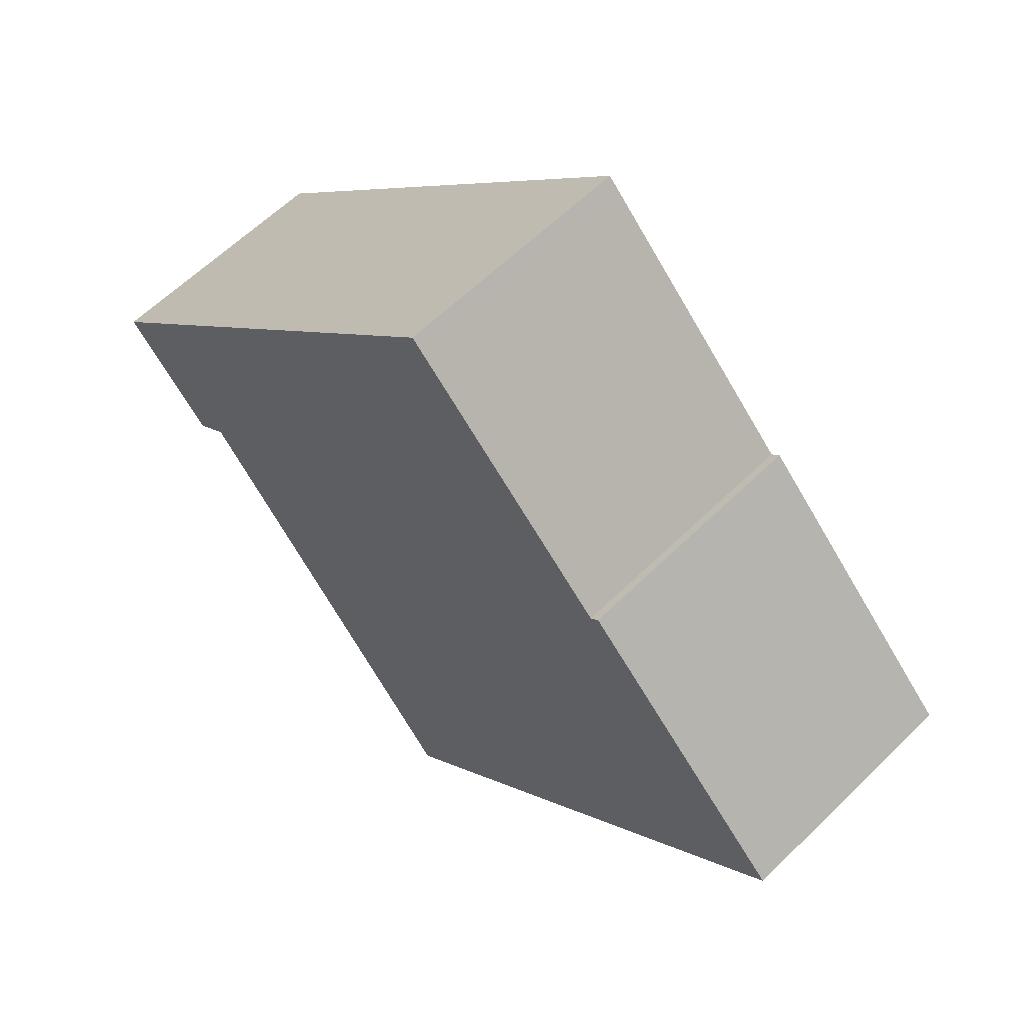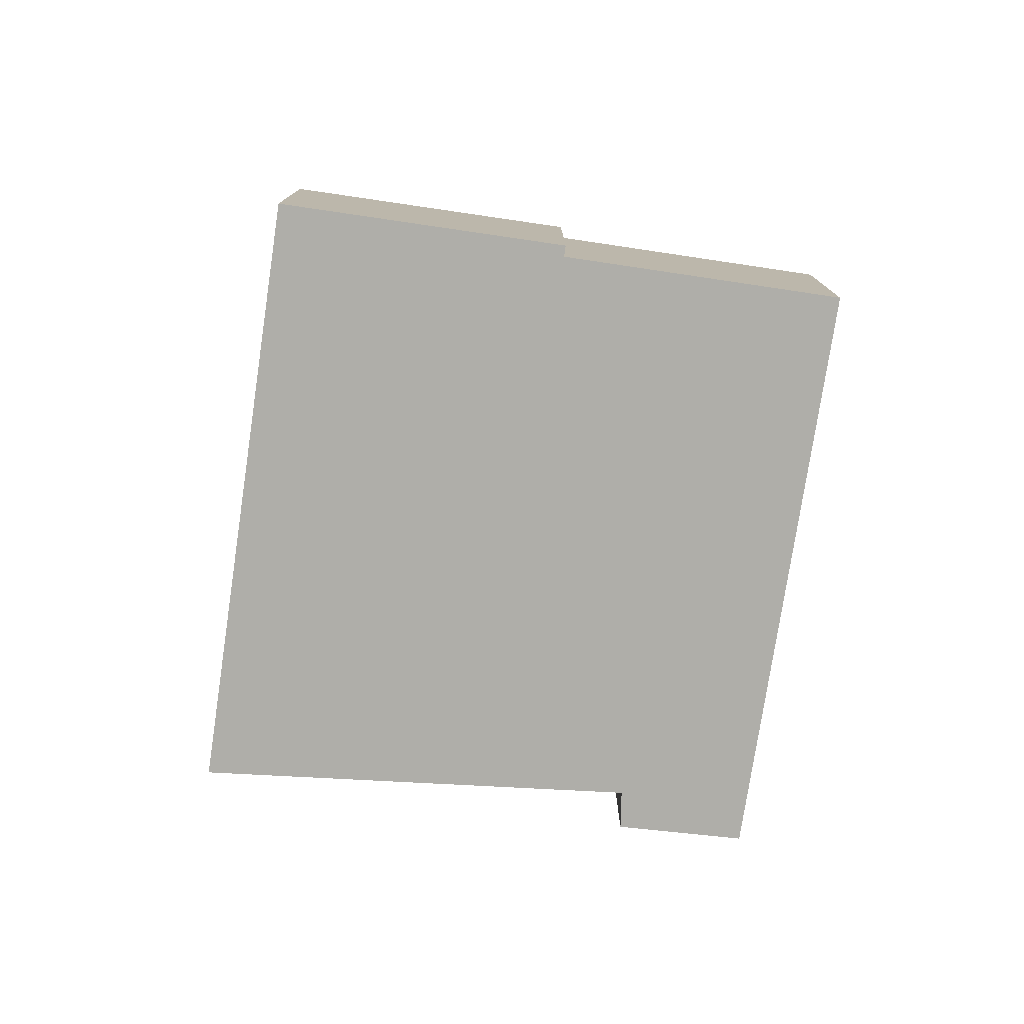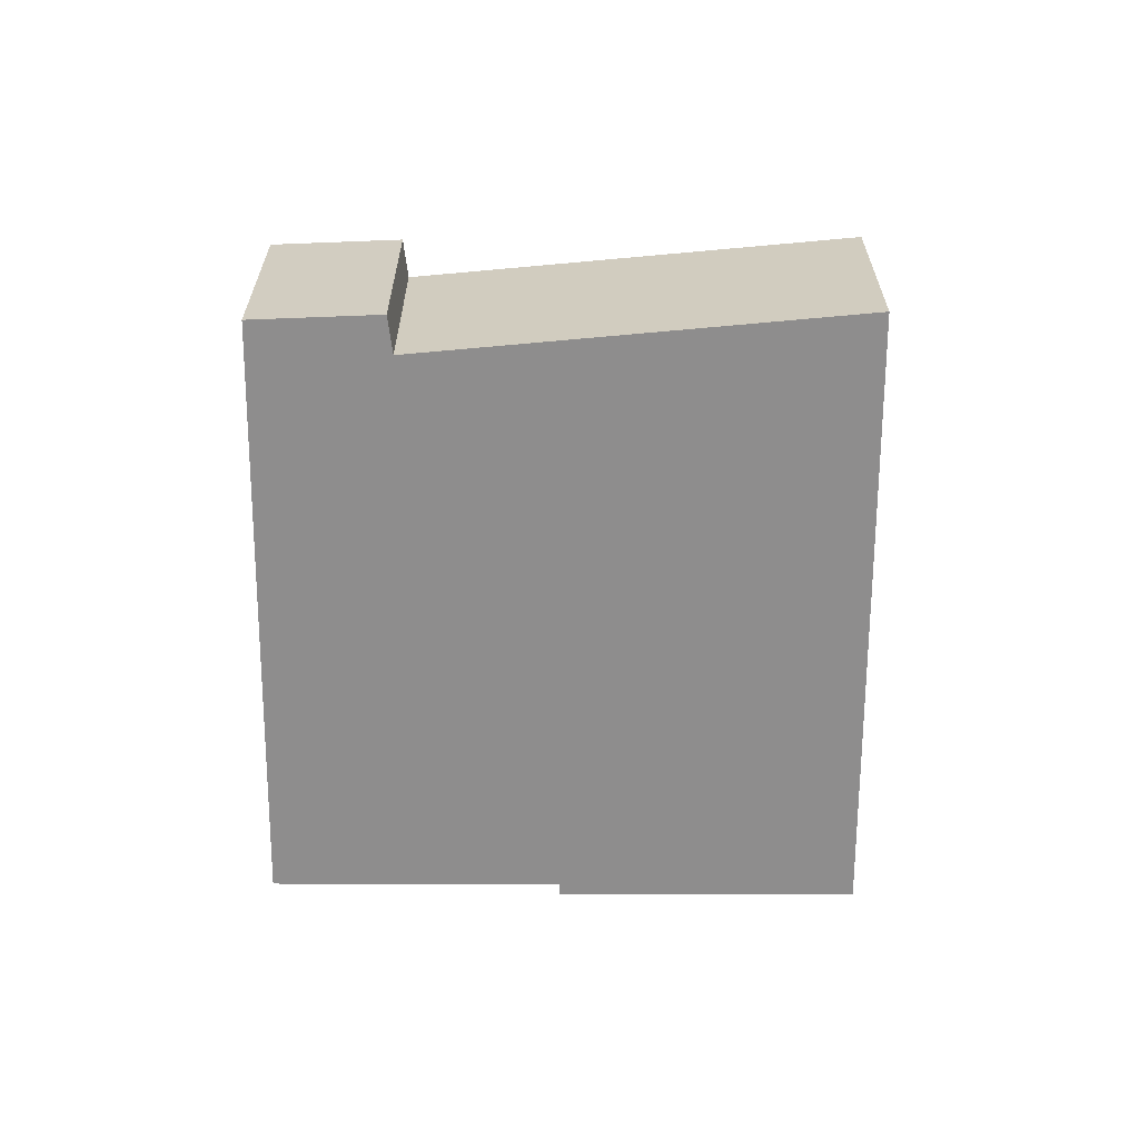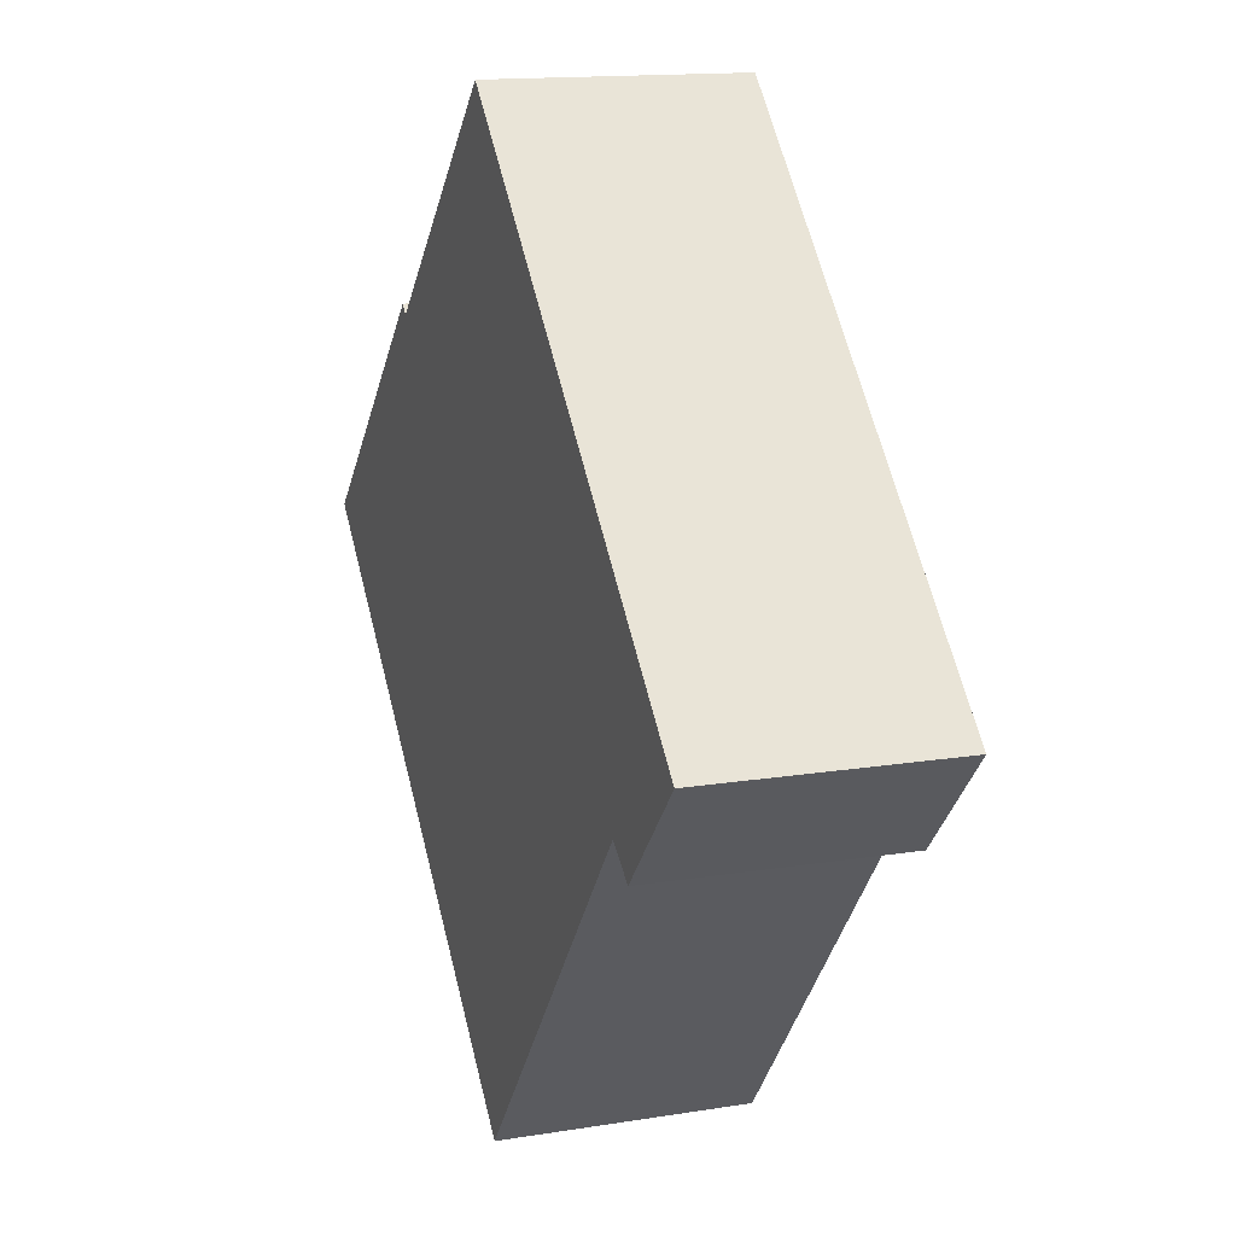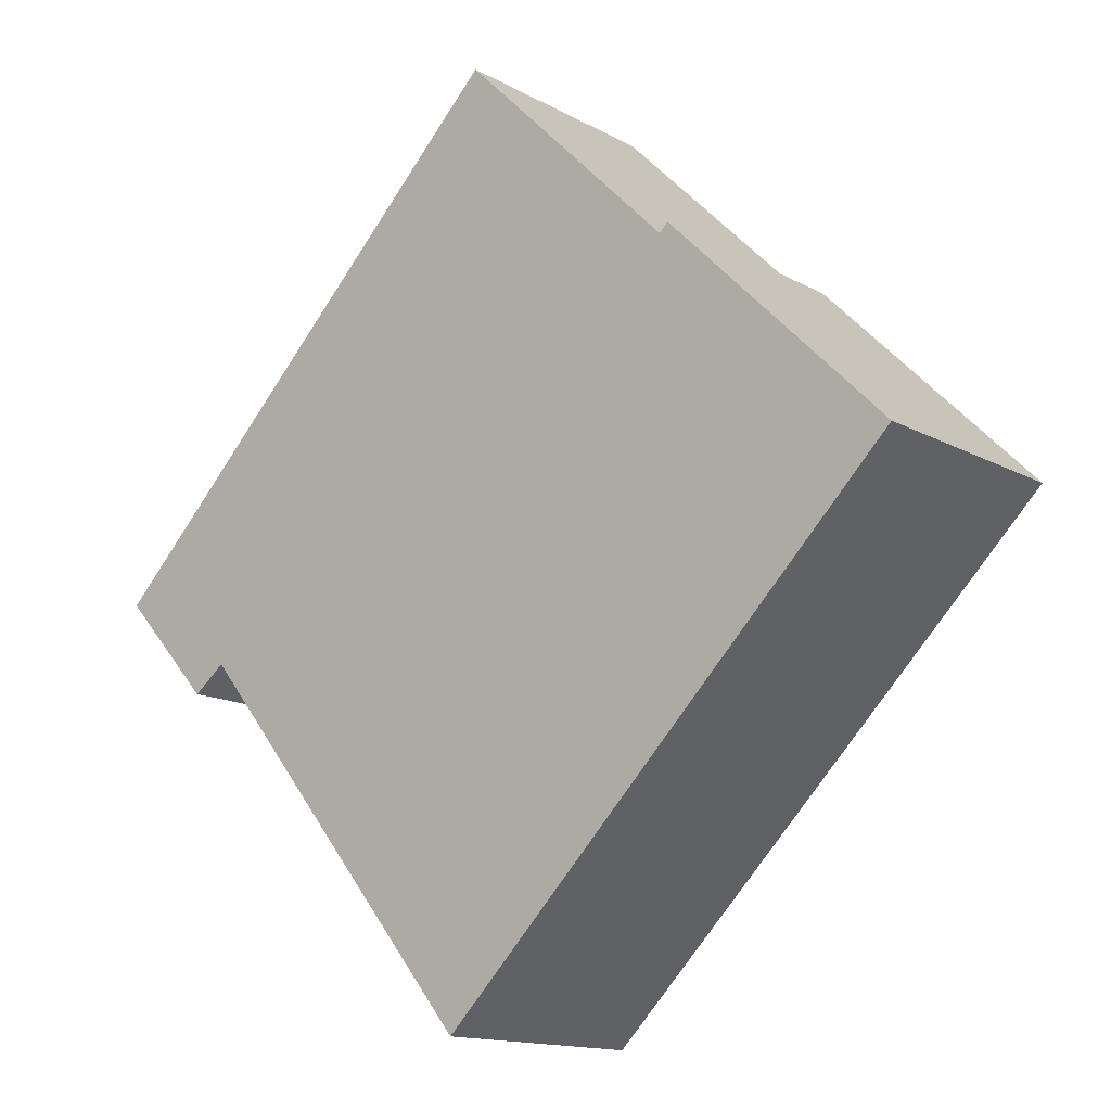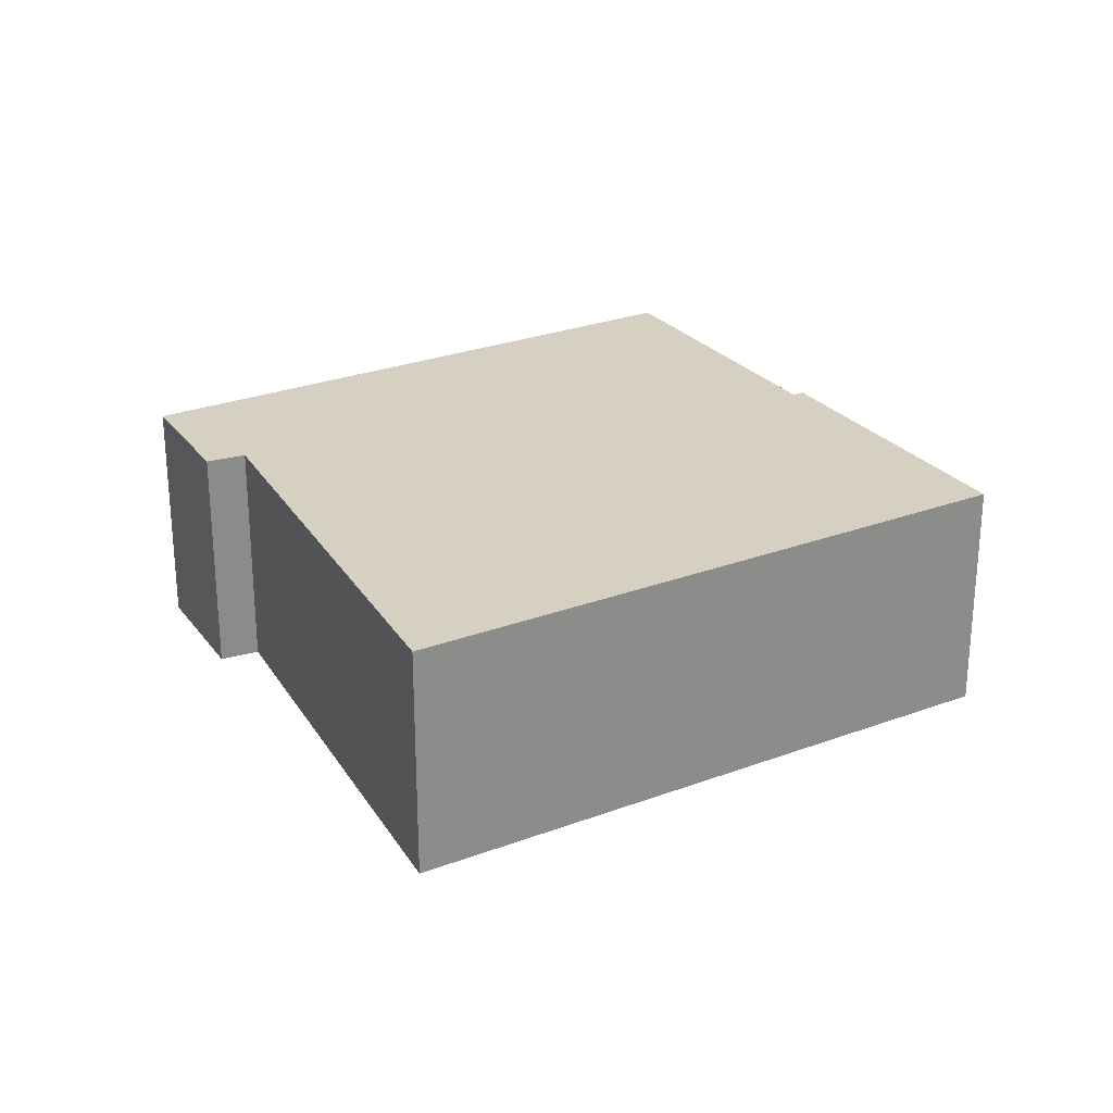
<metadata>
{"format":"obj","ext":"obj","renderer":"f3d","projection":"perspective","resolution":1024,"background":"white","views":[{"elev":60.6,"azim":-135.0,"up":"+Z"},{"elev":-77.5,"azim":-53.6,"up":"+Y"},{"elev":-64.7,"azim":134.7,"up":"+Y"},{"elev":14.4,"azim":70.3,"up":"+Z"},{"elev":-14.2,"azim":-140.2,"up":"+Z"},{"elev":26.5,"azim":-165.7,"up":"+Y"}]}
</metadata>
<code>
v  4.143 4.446 4.187
v  4.303 4.446 4.027
v  0 4.446 2.722e-16
v  2.548 4.446 -2.53
v  14.36 4.446 -1.77
v  8.711 4.446 -8.648
v  15.9 4.446 -1.234
v  16.72 4.446 -0.331
v  16.65 4.446 -0.255
v  16.49 4.446 -0.097
v  8.374 4.446 8.043
v  8.225 4.446 7.97
v  8.336 4.446 8.081
v  14.97 4.446 -2.242
v  16.72 2.027e-17 -0.331
v  14.97 1.373e-16 -2.242
v  15.9 7.556e-17 -1.234
v  14.36 1.084e-16 -1.77
v  8.711 5.295e-16 -8.648
v  2.548 1.549e-16 -2.53
v  0 0 0
v  4.143 -2.564e-16 4.187
v  4.303 -2.466e-16 4.027
v  8.225 -4.88e-16 7.97
v  8.336 -4.948e-16 8.081
v  8.374 -4.925e-16 8.043
v  16.49 5.94e-18 -0.097
v  16.65 1.561e-17 -0.255
g defaultobject
f 1 2 3
f 4 5 6
f 5 4 3
f 5 3 7
f 7 3 8
f 8 3 9
f 9 3 10
f 10 3 2
f 10 2 11
f 11 2 12
f 11 12 13
f 7 14 5
f 15 7 8
f 7 15 14
f 14 15 16
f 16 15 17
f 18 6 5
f 6 18 19
f 16 5 14
f 5 16 18
f 19 4 6
f 4 19 20
f 4 20 3
f 3 20 21
f 21 1 3
f 1 21 22
f 23 12 2
f 12 23 24
f 12 24 13
f 13 24 25
f 22 2 1
f 2 22 23
f 25 11 13
f 11 25 10
f 10 25 26
f 10 26 27
f 10 27 9
f 9 27 8
f 8 27 15
f 15 27 28
f 20 22 21
f 22 20 19
f 22 19 23
f 23 19 18
f 23 18 24
f 24 18 16
f 24 16 17
f 24 17 25
f 25 17 26
f 26 17 27
f 27 17 15
f 27 15 28

</code>
